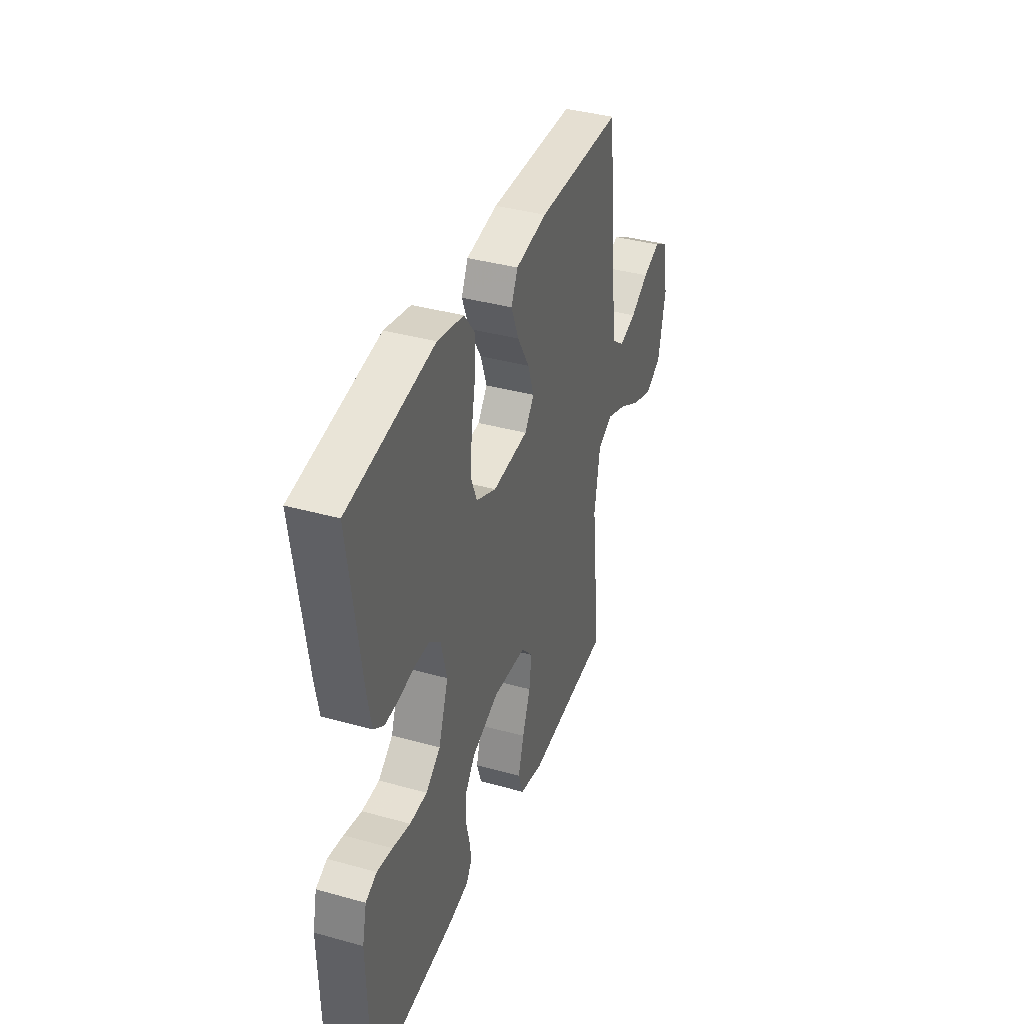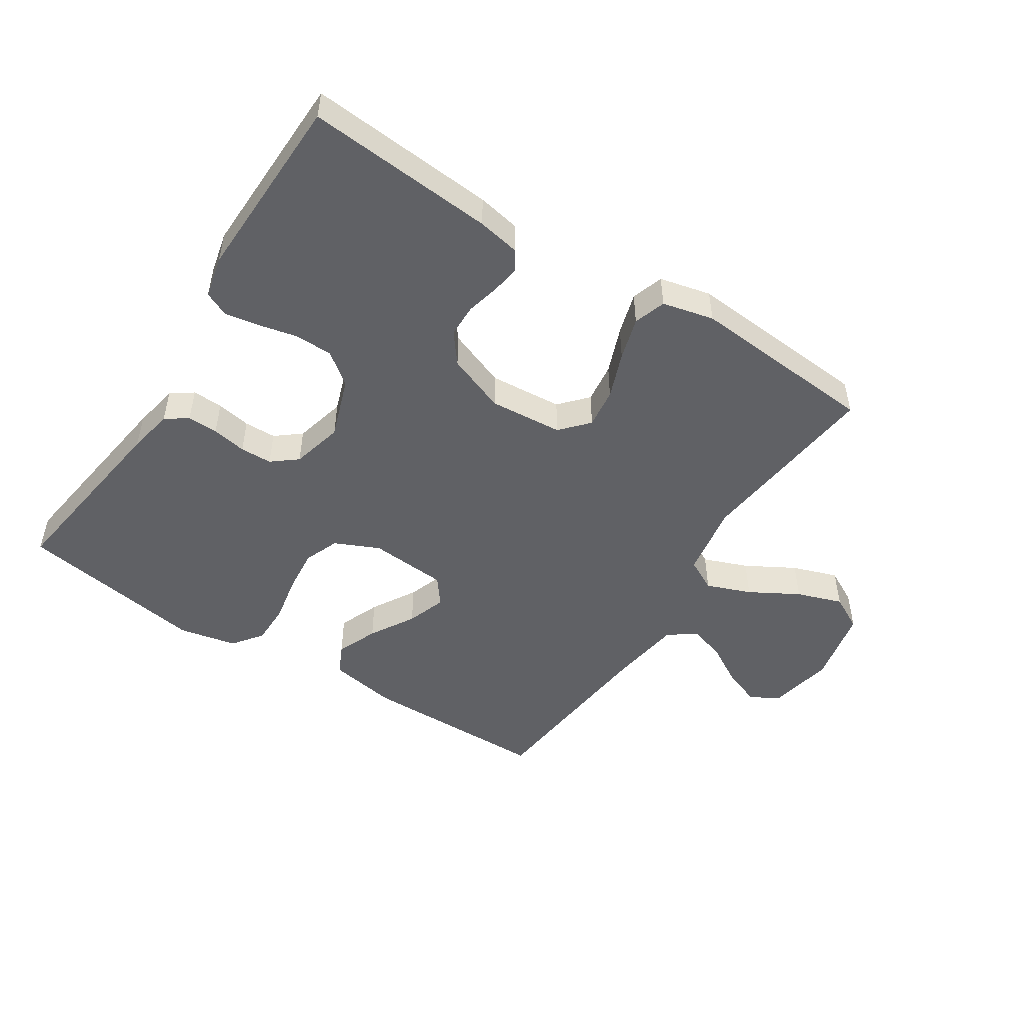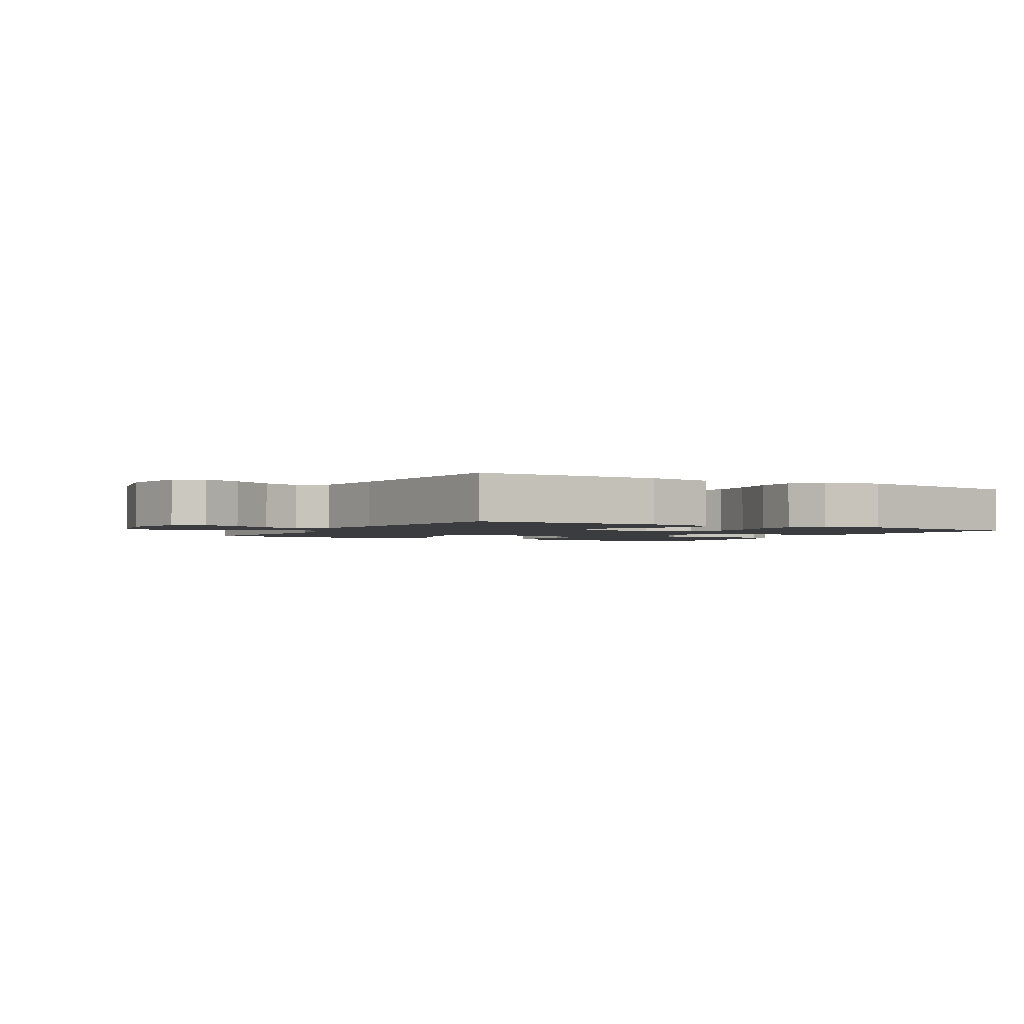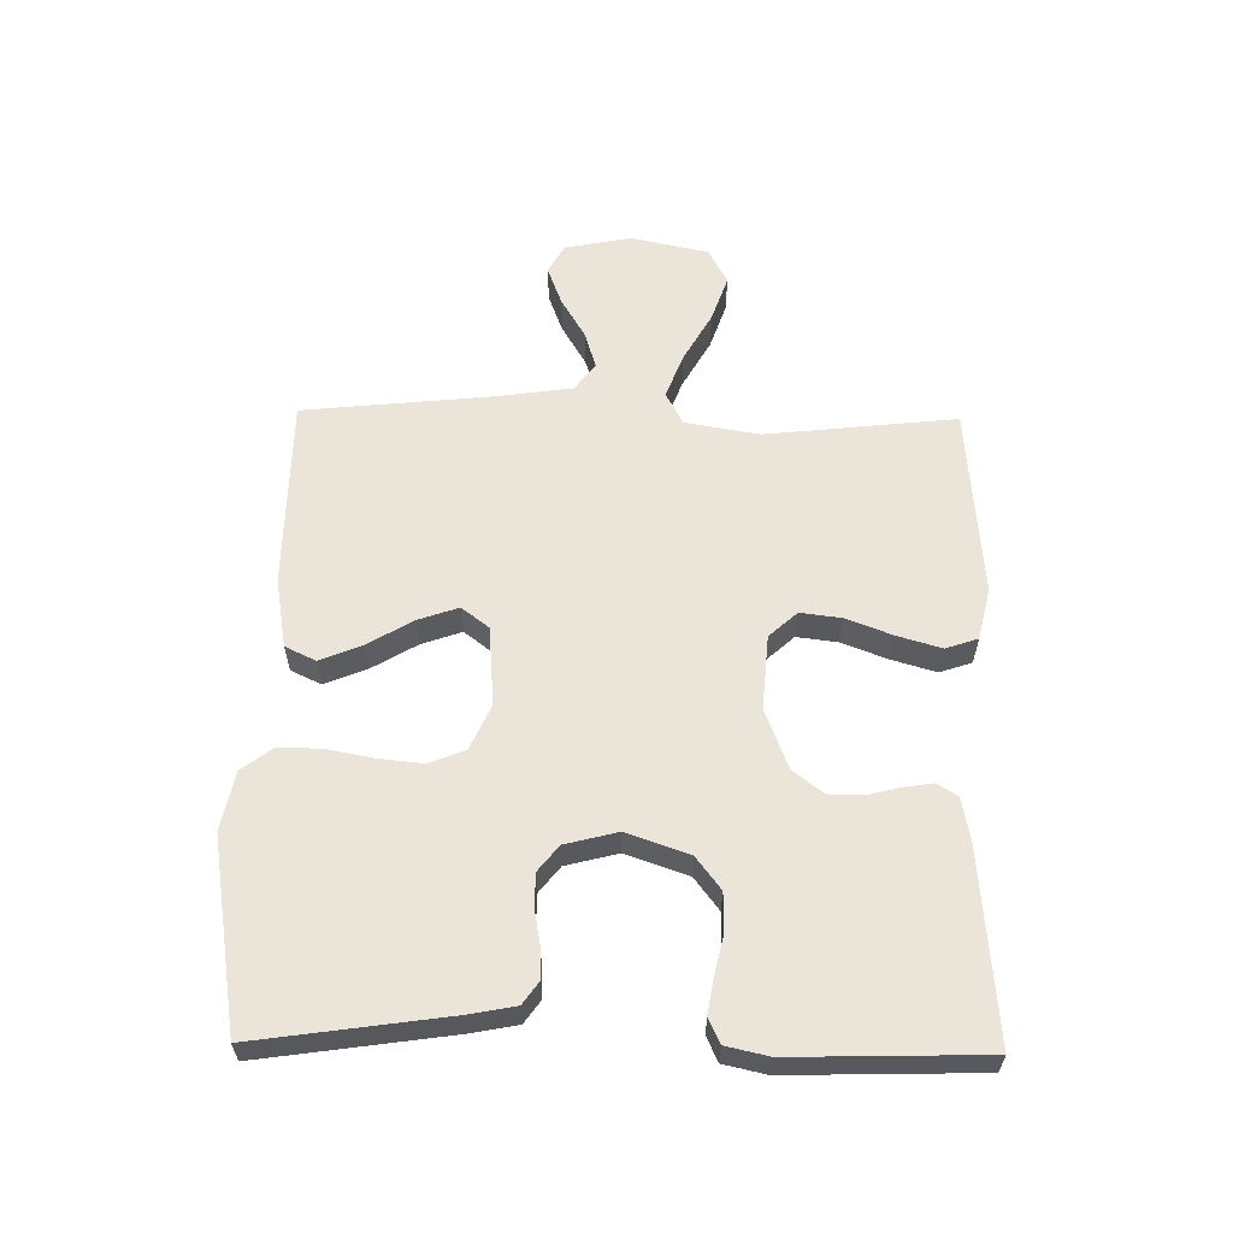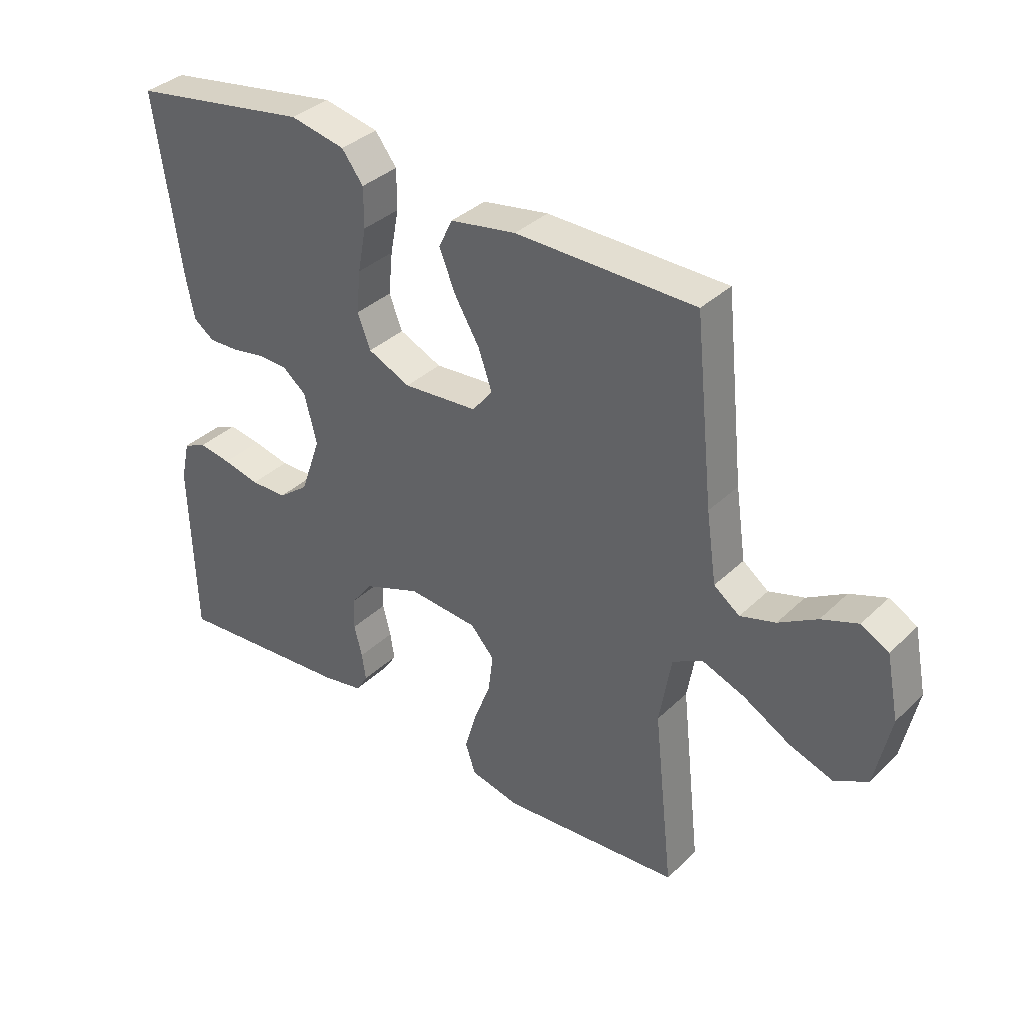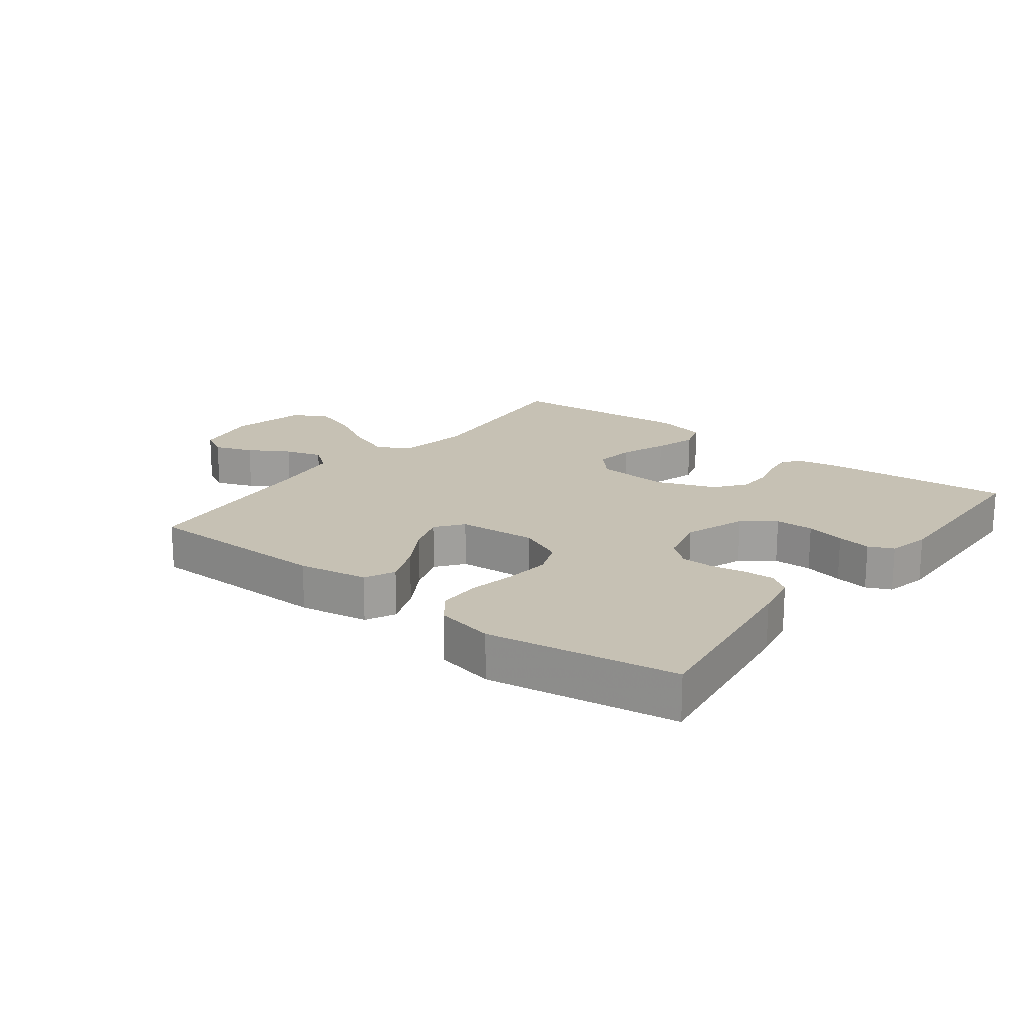
<metadata>
{"format":"obj","ext":"obj","renderer":"f3d","projection":"perspective","resolution":1024,"background":"white","views":[{"elev":37.8,"azim":109.6,"up":"+Z"},{"elev":-49.4,"azim":147.3,"up":"+Y"},{"elev":-2.1,"azim":-29.7,"up":"+Y"},{"elev":59.6,"azim":90.9,"up":"+Y"},{"elev":35.8,"azim":-141.0,"up":"+Z"},{"elev":18.5,"azim":37.7,"up":"+Y"}]}
</metadata>
<code>
v 0.5 0.07 0.5
v 0.457 0.07 0.2
v 0.443 0.07 0.128
v 0.408 0.07 0.103
v 0.359 0.07 0.105
v 0.304 0.07 0.115
v 0.253 0.07 0.114
v 0.213 0.07 0.082
v 0.192 0.07 0
v 0.226 0.07 -0.098
v 0.277 0.07 -0.137
v 0.338 0.07 -0.138
v 0.4 0.07 -0.124
v 0.454 0.07 -0.115
v 0.493 0.07 -0.133
v 0.508 0.07 -0.2
v 0.5 0.07 -0.5
v 0.2 0.07 -0.475
v 0.132 0.07 -0.462
v 0.112 0.07 -0.43
v 0.119 0.07 -0.385
v 0.132 0.07 -0.332
v 0.131 0.07 -0.279
v 0.094 0.07 -0.231
v 0 0.07 -0.195
v -0.117 0.07 -0.204
v -0.157 0.07 -0.248
v -0.149 0.07 -0.312
v -0.121 0.07 -0.386
v -0.101 0.07 -0.454
v -0.118 0.07 -0.505
v -0.2 0.07 -0.524
v -0.5 0.07 -0.5
v -0.467 0.07 -0.2
v -0.487 0.07 -0.083
v -0.538 0.07 -0.056
v -0.609 0.07 -0.083
v -0.687 0.07 -0.127
v -0.76 0.07 -0.152
v -0.816 0.07 -0.122
v -0.842 0.07 0
v -0.821 0.07 0.105
v -0.775 0.07 0.13
v -0.714 0.07 0.107
v -0.65 0.07 0.069
v -0.591 0.07 0.051
v -0.548 0.07 0.083
v -0.531 0.07 0.2
v -0.5 0.07 0.5
v -0.2 0.07 0.503
v -0.09 0.07 0.484
v -0.067 0.07 0.436
v -0.094 0.07 0.37
v -0.136 0.07 0.299
v -0.158 0.07 0.236
v -0.125 0.07 0.193
v 0 0.07 0.183
v 0.071 0.07 0.215
v 0.093 0.07 0.271
v 0.086 0.07 0.342
v 0.072 0.07 0.416
v 0.072 0.07 0.483
v 0.108 0.07 0.53
v 0.2 0.07 0.549
v 0.5 0 0.5
v 0.457 0 0.2
v 0.443 0 0.128
v 0.408 0 0.103
v 0.359 0 0.105
v 0.304 0 0.115
v 0.253 0 0.114
v 0.213 0 0.082
v 0.192 0 0
v 0.226 0 -0.098
v 0.277 0 -0.137
v 0.338 0 -0.138
v 0.4 0 -0.124
v 0.454 0 -0.115
v 0.493 0 -0.133
v 0.508 0 -0.2
v 0.5 0 -0.5
v 0.2 0 -0.475
v 0.132 0 -0.462
v 0.112 0 -0.43
v 0.119 0 -0.385
v 0.132 0 -0.332
v 0.131 0 -0.279
v 0.094 0 -0.231
v 0 0 -0.195
v -0.117 0 -0.204
v -0.157 0 -0.248
v -0.149 0 -0.312
v -0.121 0 -0.386
v -0.101 0 -0.454
v -0.118 0 -0.505
v -0.2 0 -0.524
v -0.5 0 -0.5
v -0.467 0 -0.2
v -0.487 0 -0.083
v -0.538 0 -0.056
v -0.609 0 -0.083
v -0.687 0 -0.127
v -0.76 0 -0.152
v -0.816 0 -0.122
v -0.842 0 0
v -0.821 0 0.105
v -0.775 0 0.13
v -0.714 0 0.107
v -0.65 0 0.069
v -0.591 0 0.051
v -0.548 0 0.083
v -0.531 0 0.2
v -0.5 0 0.5
v -0.2 0 0.503
v -0.09 0 0.484
v -0.067 0 0.436
v -0.094 0 0.37
v -0.136 0 0.299
v -0.158 0 0.236
v -0.125 0 0.193
v 0 0 0.183
v 0.071 0 0.215
v 0.093 0 0.271
v 0.086 0 0.342
v 0.072 0 0.416
v 0.072 0 0.483
v 0.108 0 0.53
v 0.2 0 0.549
f 4 5 6
f 3 4 6
f 2 3 6
f 1 2 6
f 64 1 6
f 63 64 6
f 62 63 6
f 61 62 6
f 60 61 6
f 59 60 6 7
f 58 59 7 8
f 57 58 8 9
f 56 57 9 10
f 52 53 54
f 51 52 54
f 50 51 54
f 49 50 54
f 48 49 54
f 47 48 54 55
f 46 47 55 56
f 43 44 45
f 42 43 45
f 41 42 45
f 40 41 45
f 39 40 45
f 38 39 45
f 37 38 45
f 36 37 45 46
f 46 56 10
f 36 46 10
f 35 36 10
f 32 33 34
f 31 32 34
f 30 31 34
f 29 30 34
f 28 29 34
f 27 28 34 35
f 20 21 22
f 19 20 22
f 18 19 22
f 17 18 22
f 16 17 22
f 15 16 22
f 14 15 22
f 13 14 22
f 12 13 22
f 11 12 22 23
f 10 11 23 24
f 26 27 35
f 25 26 35 10
f 10 24 25
f 70 69 68
f 70 68 67
f 70 67 66
f 70 66 65
f 70 65 128
f 70 128 127
f 70 127 126
f 70 126 125
f 70 125 124
f 71 70 124 123
f 72 71 123 122
f 73 72 122 121
f 74 73 121 120
f 118 117 116
f 118 116 115
f 118 115 114
f 118 114 113
f 118 113 112
f 119 118 112 111
f 120 119 111 110
f 109 108 107
f 109 107 106
f 109 106 105
f 109 105 104
f 109 104 103
f 109 103 102
f 109 102 101
f 110 109 101 100
f 74 120 110
f 74 110 100
f 74 100 99
f 98 97 96
f 98 96 95
f 98 95 94
f 98 94 93
f 98 93 92
f 99 98 92 91
f 86 85 84
f 86 84 83
f 86 83 82
f 86 82 81
f 86 81 80
f 86 80 79
f 86 79 78
f 86 78 77
f 86 77 76
f 87 86 76 75
f 88 87 75 74
f 99 91 90
f 74 99 90 89
f 89 88 74
f 1 65 66 2
f 2 66 67 3
f 3 67 68 4
f 4 68 69 5
f 5 69 70 6
f 6 70 71 7
f 7 71 72 8
f 8 72 73 9
f 9 73 74 10
f 10 74 75 11
f 11 75 76 12
f 12 76 77 13
f 13 77 78 14
f 14 78 79 15
f 15 79 80 16
f 16 80 81 17
f 17 81 82 18
f 18 82 83 19
f 19 83 84 20
f 20 84 85 21
f 21 85 86 22
f 22 86 87 23
f 23 87 88 24
f 24 88 89 25
f 25 89 90 26
f 26 90 91 27
f 27 91 92 28
f 28 92 93 29
f 29 93 94 30
f 30 94 95 31
f 31 95 96 32
f 32 96 97 33
f 33 97 98 34
f 34 98 99 35
f 35 99 100 36
f 36 100 101 37
f 37 101 102 38
f 38 102 103 39
f 39 103 104 40
f 40 104 105 41
f 41 105 106 42
f 42 106 107 43
f 43 107 108 44
f 44 108 109 45
f 45 109 110 46
f 46 110 111 47
f 47 111 112 48
f 48 112 113 49
f 49 113 114 50
f 50 114 115 51
f 51 115 116 52
f 52 116 117 53
f 53 117 118 54
f 54 118 119 55
f 55 119 120 56
f 56 120 121 57
f 57 121 122 58
f 58 122 123 59
f 59 123 124 60
f 60 124 125 61
f 61 125 126 62
f 62 126 127 63
f 63 127 128 64
f 64 128 65 1

</code>
